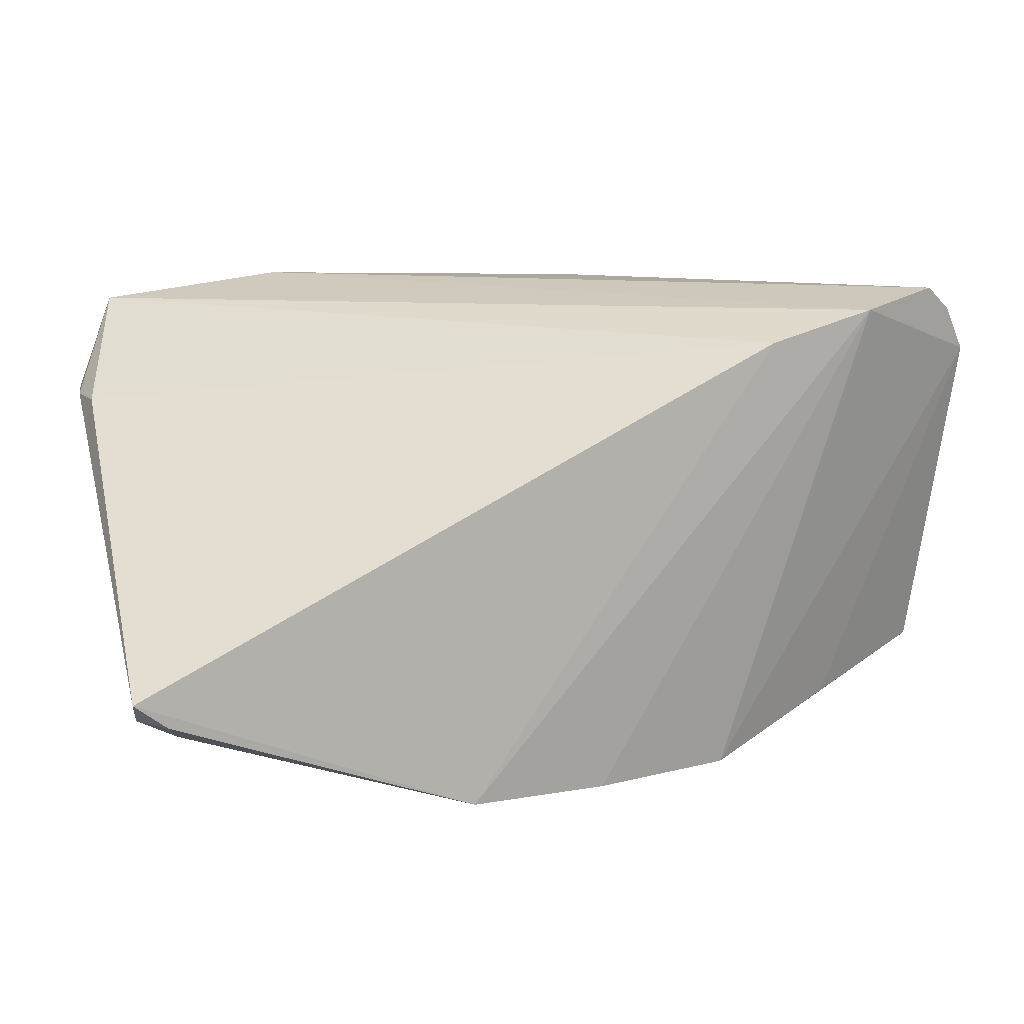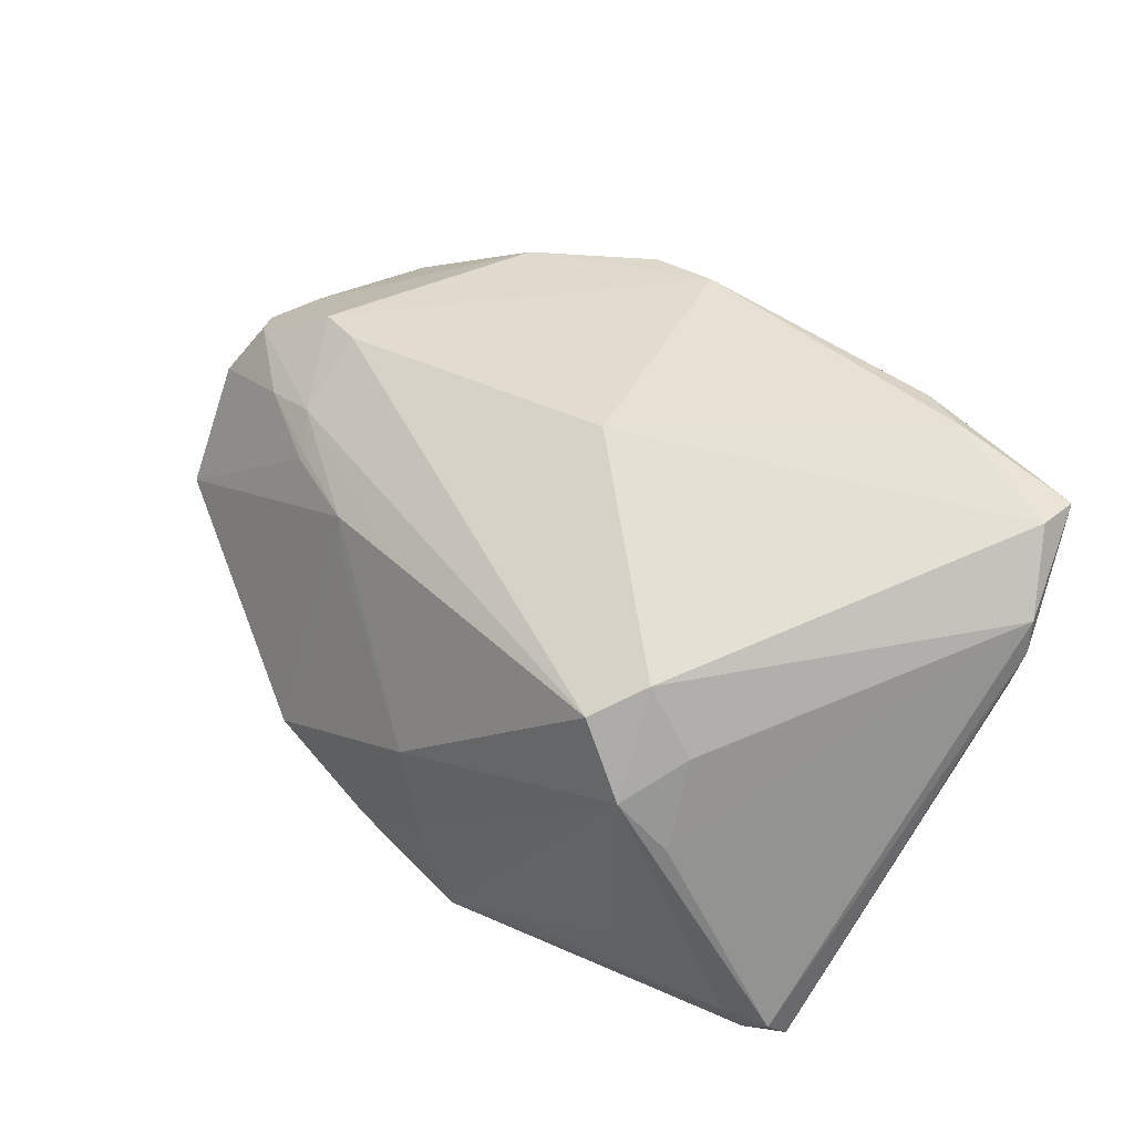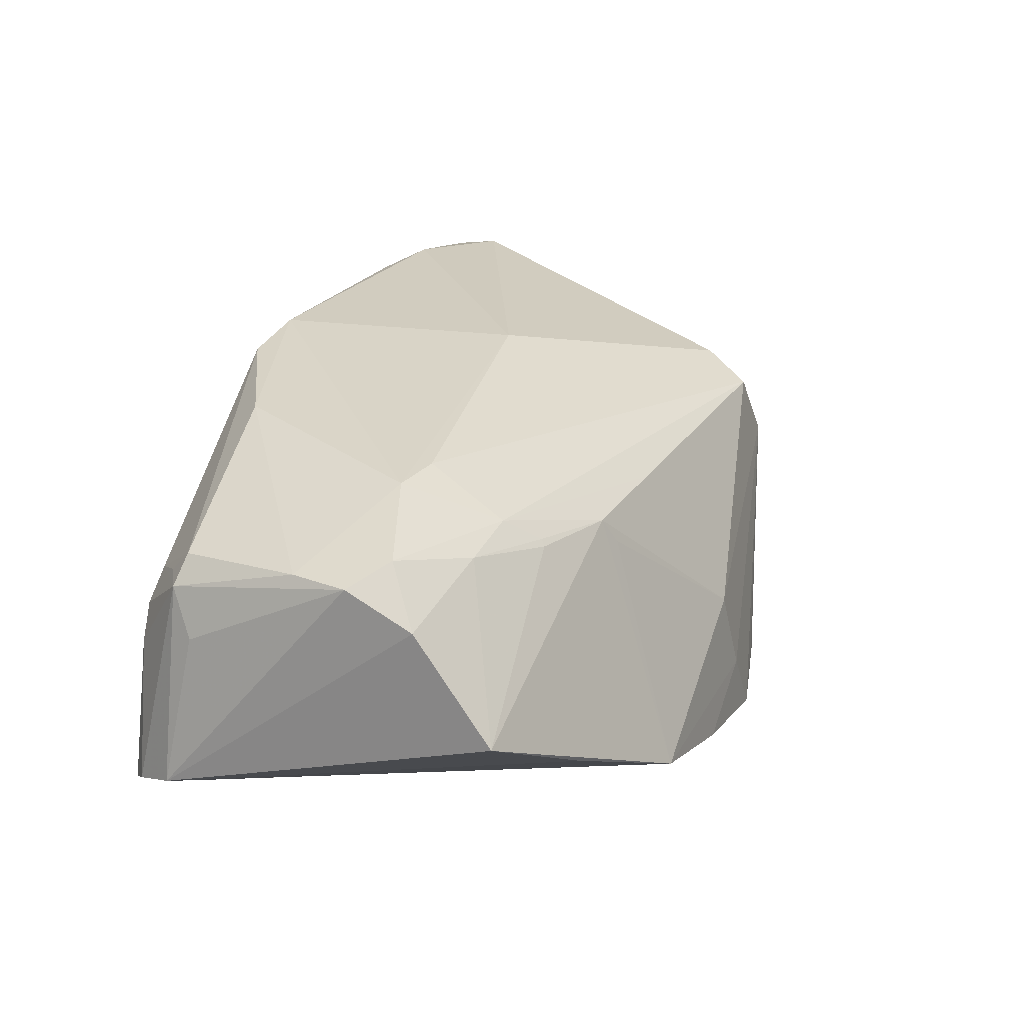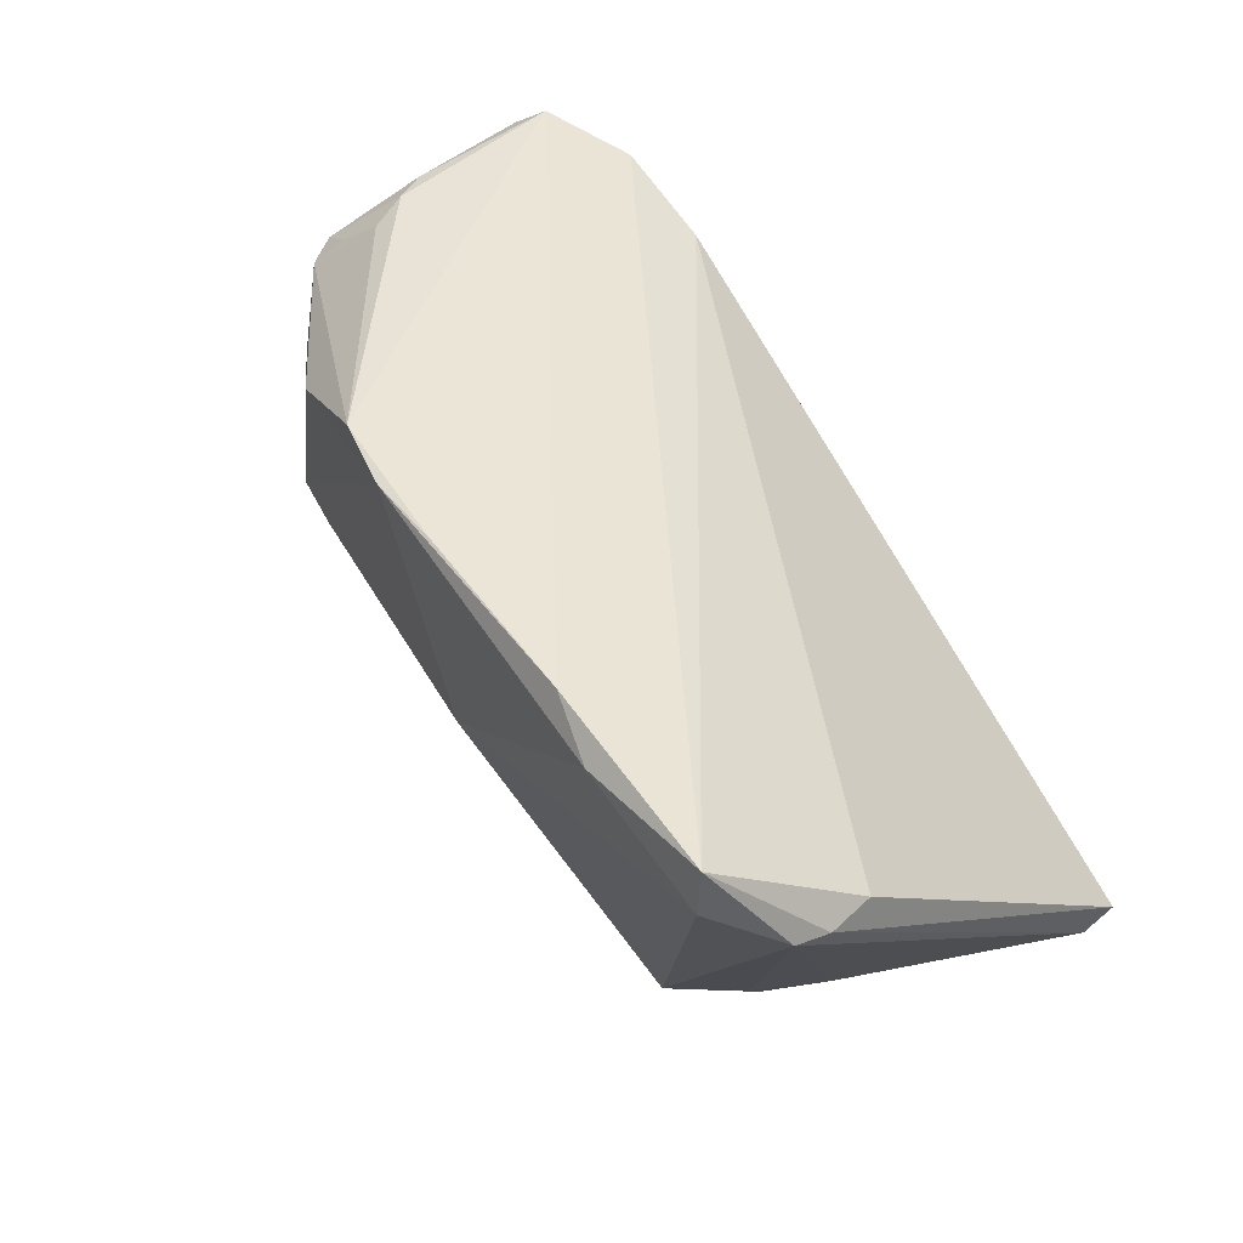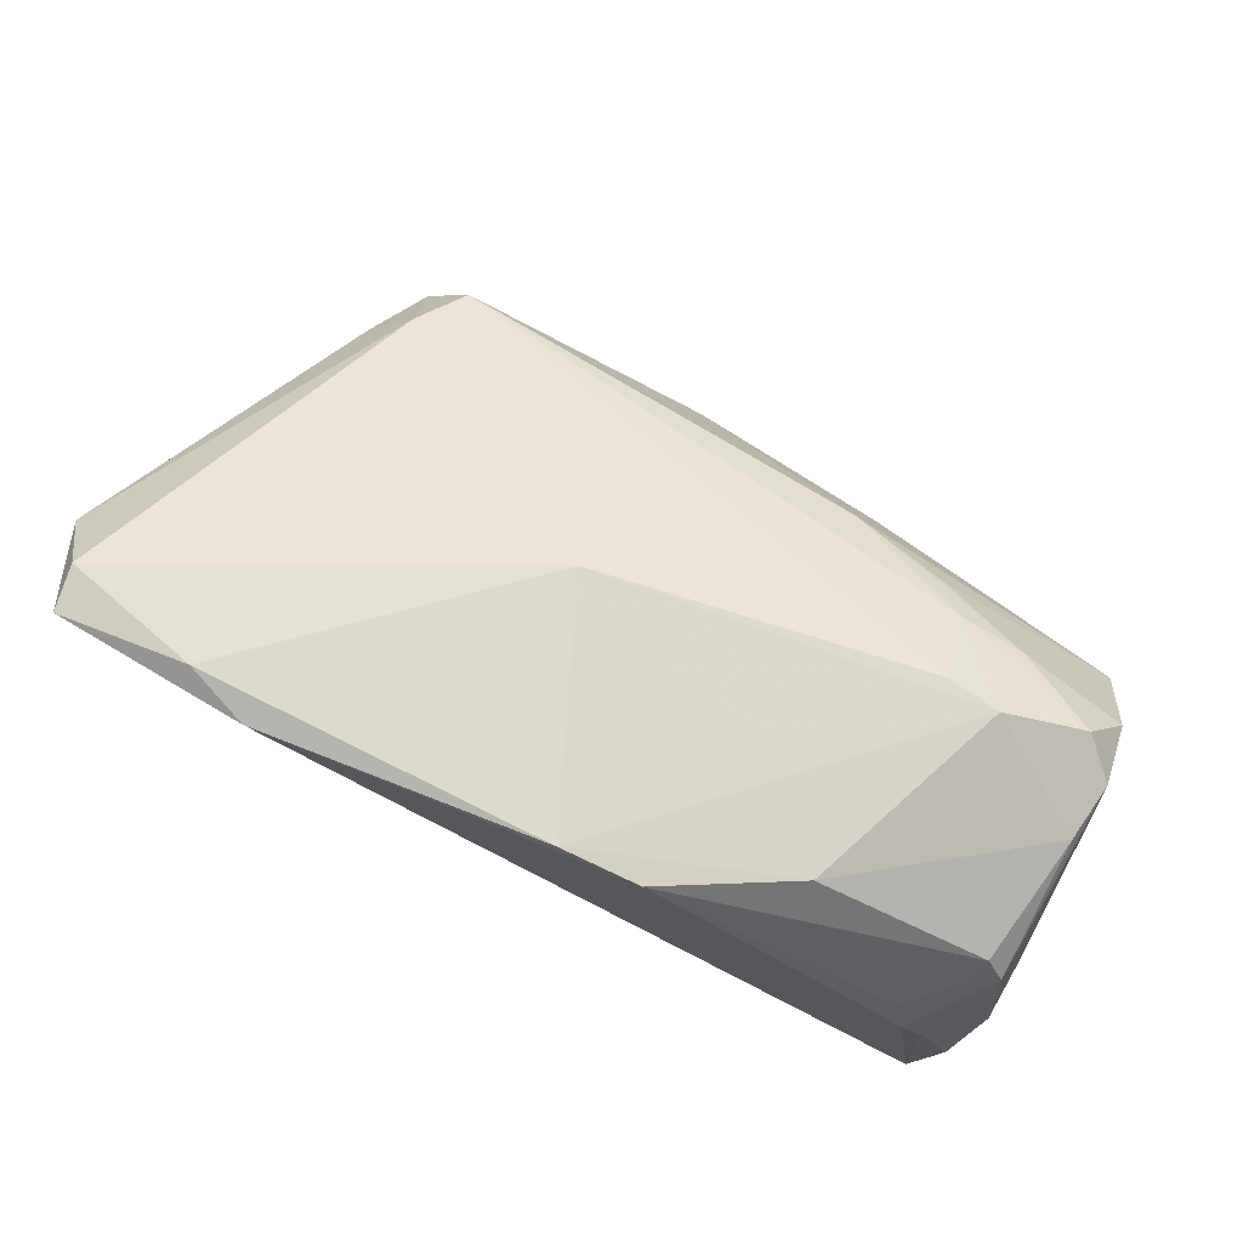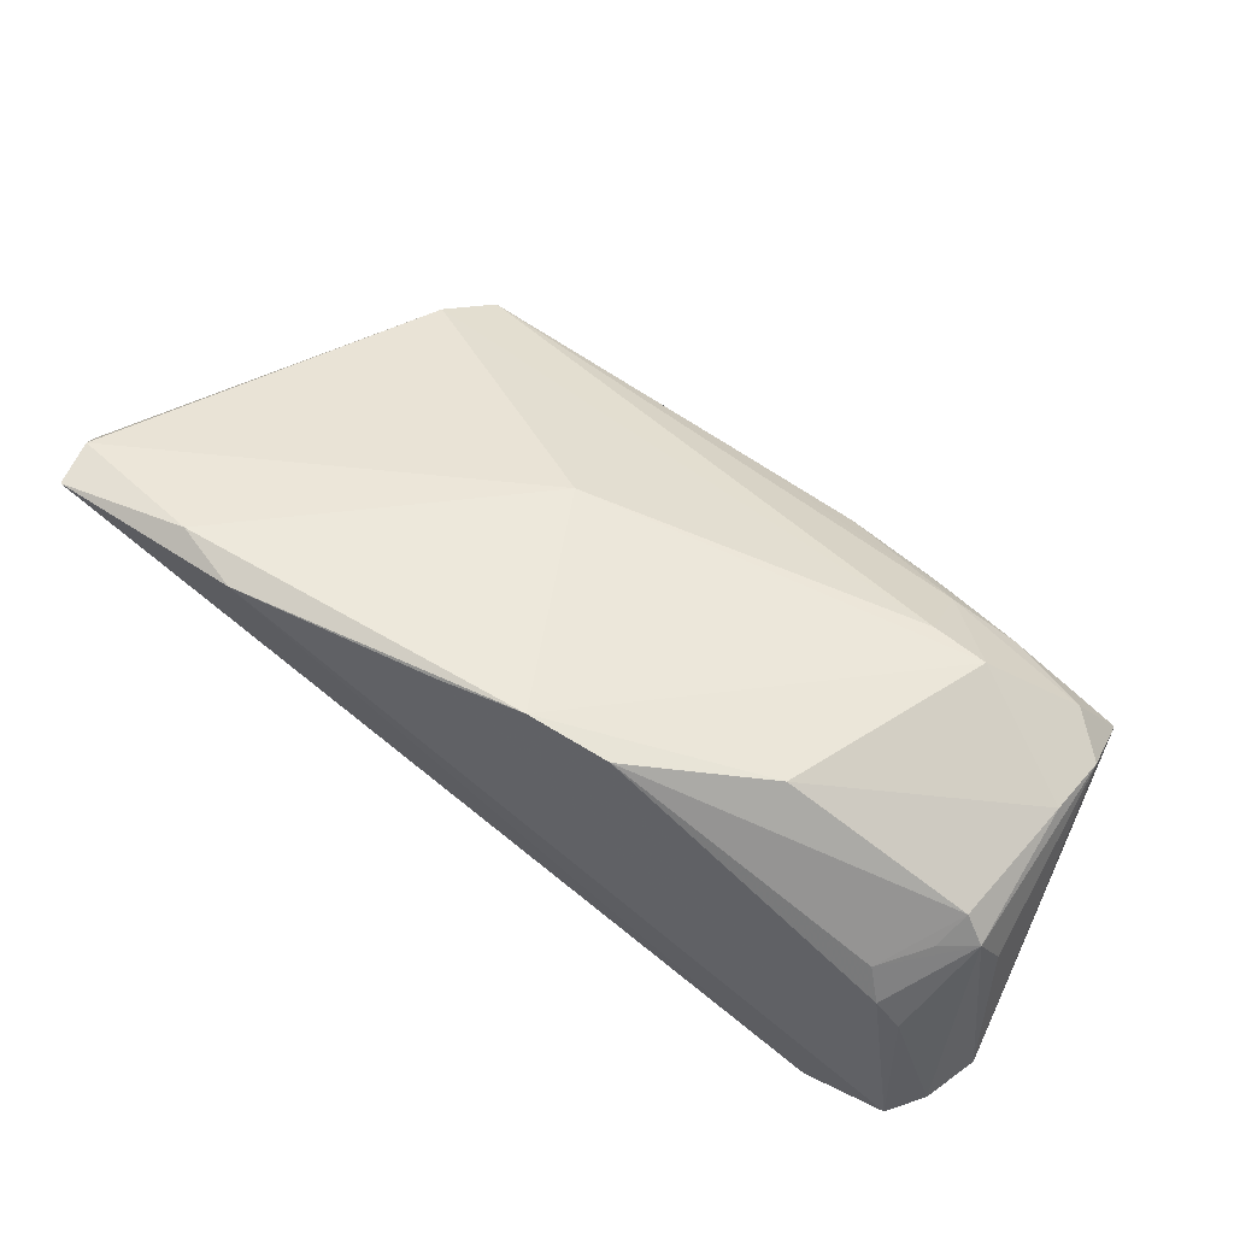
<metadata>
{"format":"obj","ext":"obj","renderer":"f3d","projection":"perspective","resolution":1024,"background":"white","views":[{"elev":10.8,"azim":165.5,"up":"+Y"},{"elev":43.4,"azim":46.4,"up":"+Z"},{"elev":18.5,"azim":-69.3,"up":"+Z"},{"elev":46.2,"azim":55.7,"up":"+Y"},{"elev":75.3,"azim":-157.2,"up":"+Z"},{"elev":55.4,"azim":-152.5,"up":"+Z"}]}
</metadata>
<code>
v -0.03047 -0.01811 0.01076
v 0.03695 -0.02845 -0.01603
v 0.003738 -0.03247 -0.007446
v -0.02088 -0.03245 -0.02114
v -0.004736 -0.02355 0.01176
v 0.03085 -0.02736 0.01623
v -0.04498 0.02832 0.001491
v 0.05143 -0.02101 -0.02623
v -0.02502 0.02336 -0.02632
v -0.05158 -0.007819 0.01377
v -0.003594 -0.03342 -0.02444
v -0.05528 -0.01175 0.006825
v -0.04769 0.0278 -0.002558
v 0.04049 -0.02066 0.01202
v -0.05226 0.02647 -0.01886
v 0.02021 -0.03254 -0.02103
v 0.03703 -0.02838 0.007788
v 0.0582 0.01488 0.02171
v 0.02266 -0.03212 -0.02191
v -0.03802 0.02718 -0.02597
v -0.03082 -0.01861 0.009964
v -0.03791 -0.02589 -0.01419
v 0.05377 0.02075 0.02977
v 0.05858 0.01422 0.01762
v -0.04847 0.02258 0.007785
v 0.05003 -0.02345 -0.02184
v -0.05423 0.01745 0.001562
v 0.04196 -0.02543 0.001663
v -0.05536 0.02106 -0.017
v 0.05343 0.02623 0.02915
v -0.01373 0.02854 0.02654
v 0.005851 0.02891 0.02839
v -0.0296 0.02067 0.02345
v 0.005554 -0.0001938 0.02656
v -0.03481 -0.005656 0.02024
v 0.03024 0.02941 0.02925
v 0.05727 0.0141 0.01195
v -0.04132 -0.004483 0.01954
v -0.05403 0.003597 0.01147
v 0.01372 -0.0338 -0.02632
v 0.007866 -0.03352 -0.018
v -0.0188 -0.02205 0.009935
v -0.01707 -0.02351 0.006763
v -0.04194 -0.01386 0.01167
v -0.05035 0.01931 0.01087
v -0.05351 -0.02048 -0.006855
v -0.004202 0.0284 0.02848
v 0.03461 -0.0212 0.01951
v 0.03753 0.02606 0.03095
v 0.05502 -0.0207 -0.02306
v -0.05265 0.02019 0.007376
v -0.03399 -0.01448 0.0138
v -0.04336 0.02687 0.005881
v 0.05559 -0.01787 -0.02632
v -0.05557 -0.003608 0.01111
v -0.04857 0.02941 -0.02086
f 54 9 37
f 37 9 30
f 40 9 54
f 49 23 30
f 34 23 49
f 30 23 18
f 48 23 34
f 34 35 48
f 48 35 6
f 48 18 23
f 56 15 13
f 29 4 22
f 22 46 29
f 4 46 22
f 29 46 12
f 36 49 30
f 49 36 47
f 34 49 47
f 31 33 47
f 24 37 30
f 30 18 24
f 54 37 24
f 38 47 33
f 38 35 34
f 34 47 38
f 40 26 19
f 19 26 2
f 30 9 20
f 20 36 30
f 56 36 20
f 20 11 4
f 20 4 29
f 9 40 20
f 40 11 20
f 29 15 20
f 15 56 20
f 42 46 4
f 41 11 40
f 4 11 41
f 41 3 4
f 31 47 32
f 32 47 36
f 32 56 31
f 32 36 56
f 18 48 14
f 14 28 18
f 8 40 54
f 8 26 40
f 40 19 16
f 51 15 29
f 13 15 51
f 31 56 7
f 7 56 13
f 13 51 7
f 46 42 21
f 5 3 6
f 5 42 3
f 4 3 43
f 43 42 4
f 3 42 43
f 28 14 17
f 17 48 6
f 17 14 48
f 17 19 2
f 2 26 17
f 17 16 19
f 6 3 17
f 3 41 17
f 17 41 40
f 40 16 17
f 50 8 54
f 26 8 50
f 18 28 50
f 28 17 50
f 50 17 26
f 54 24 50
f 50 24 18
f 29 12 55
f 55 12 10
f 44 12 46
f 46 21 44
f 10 12 44
f 27 51 29
f 29 55 27
f 27 55 51
f 45 33 31
f 52 38 10
f 10 44 52
f 35 38 52
f 42 5 52
f 6 35 52
f 52 5 6
f 51 55 39
f 39 45 51
f 33 45 39
f 39 38 33
f 10 38 39
f 39 55 10
f 53 7 51
f 31 7 53
f 53 45 31
f 1 44 21
f 1 52 44
f 1 21 42
f 42 52 1
f 51 45 25
f 25 53 51
f 45 53 25

</code>
